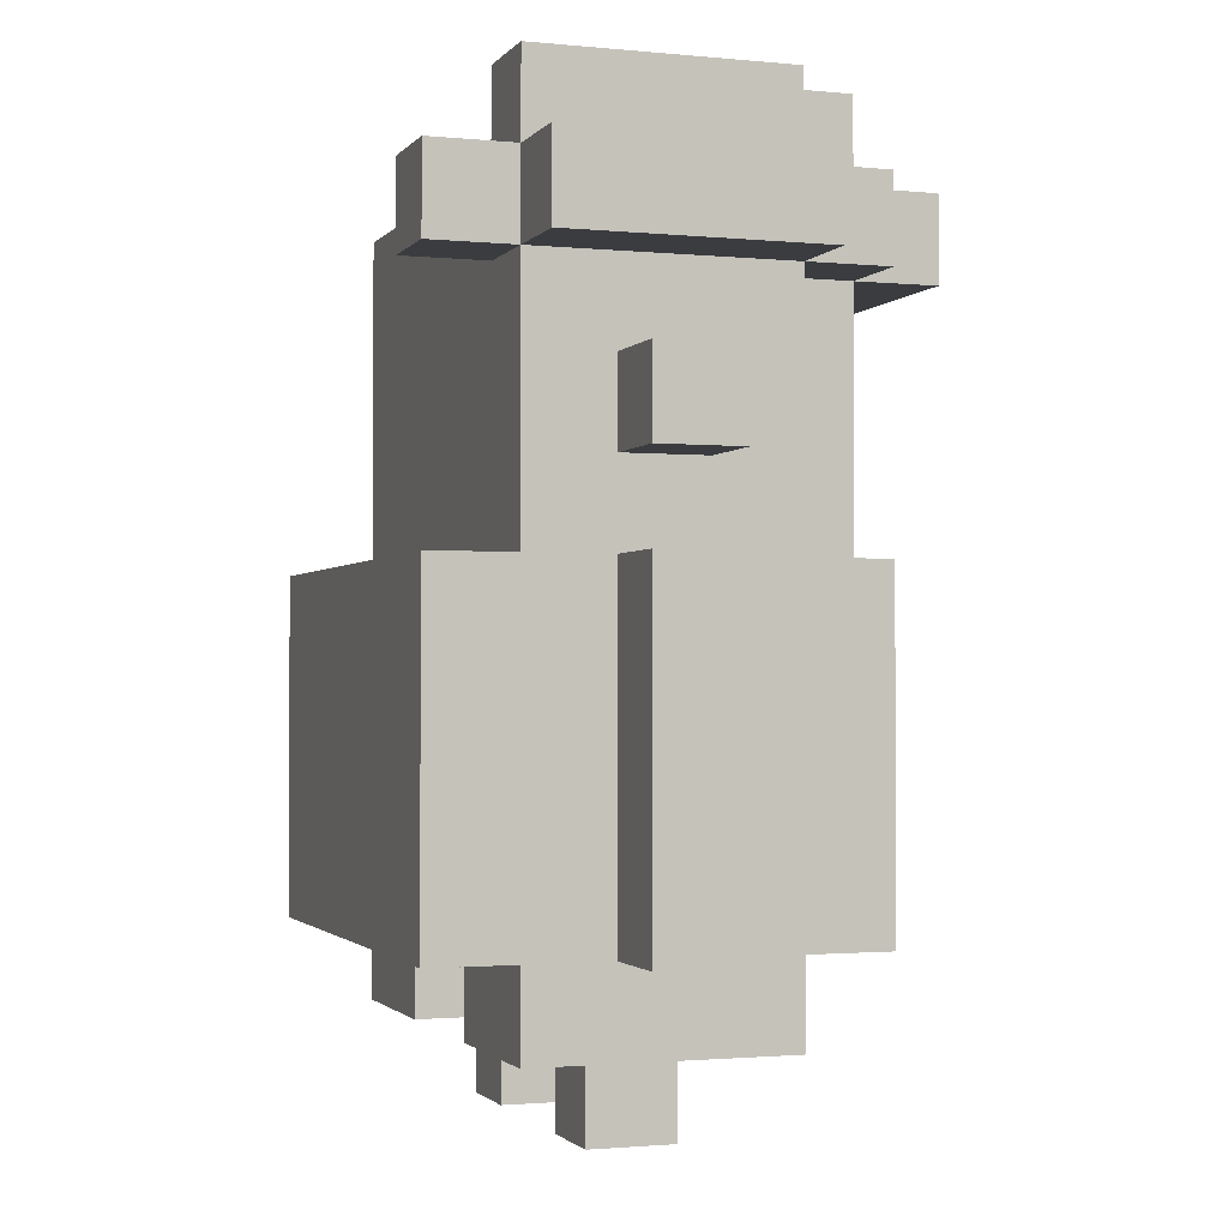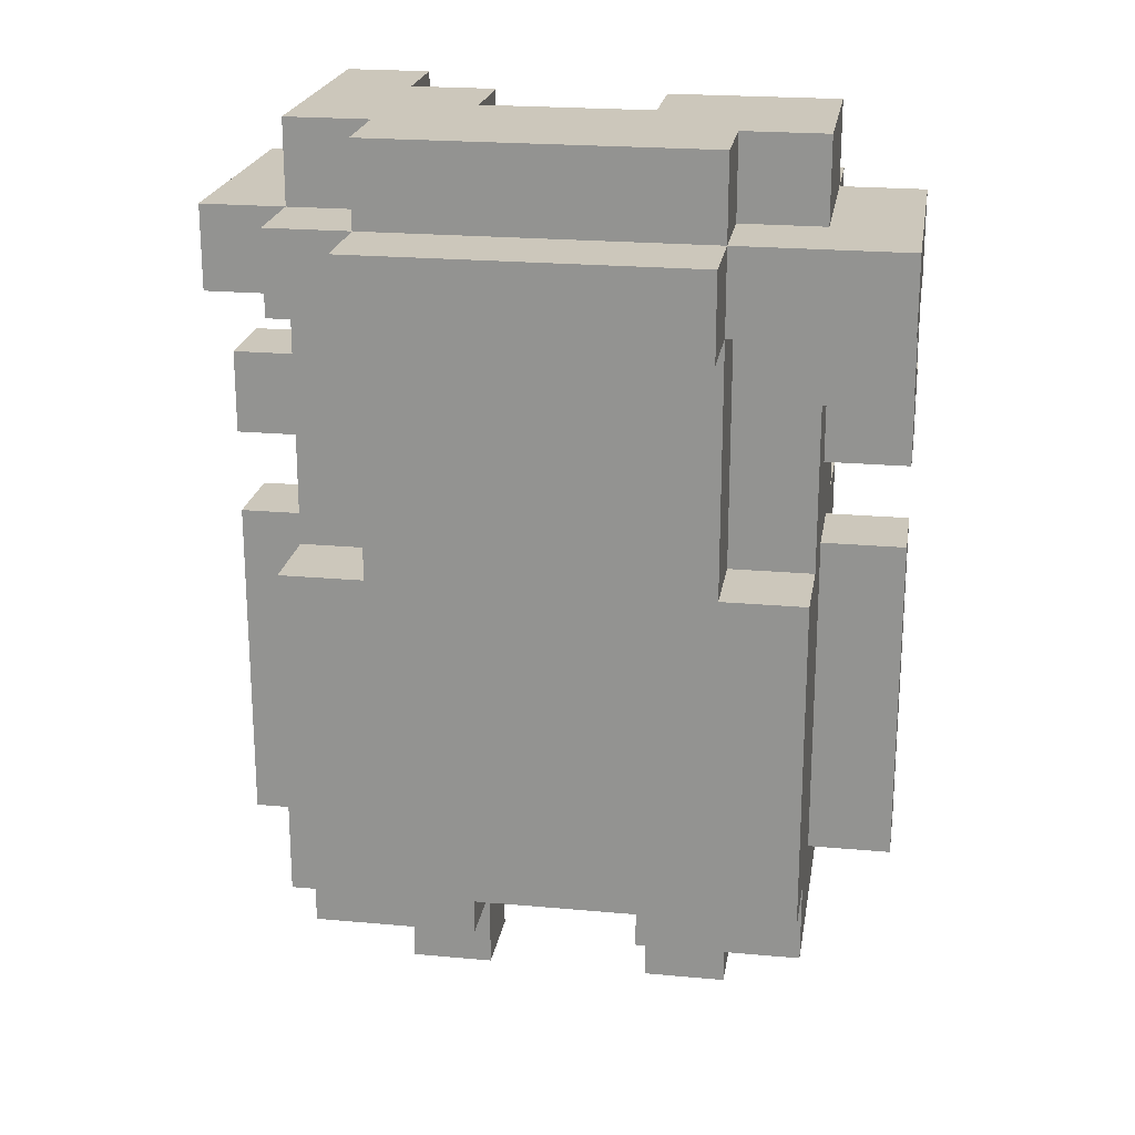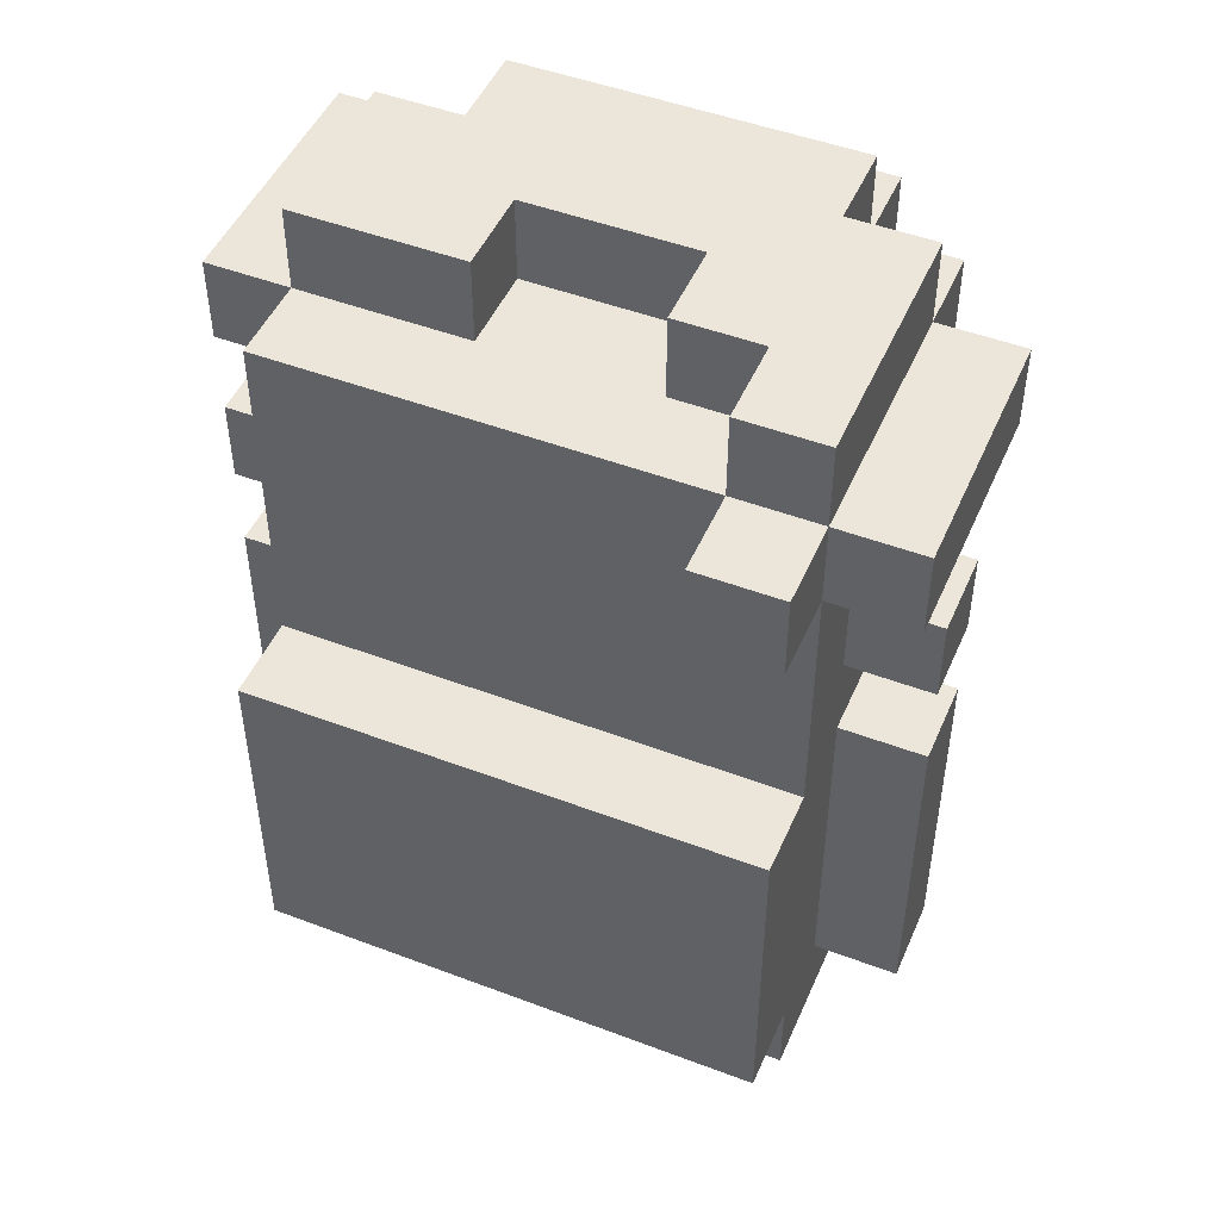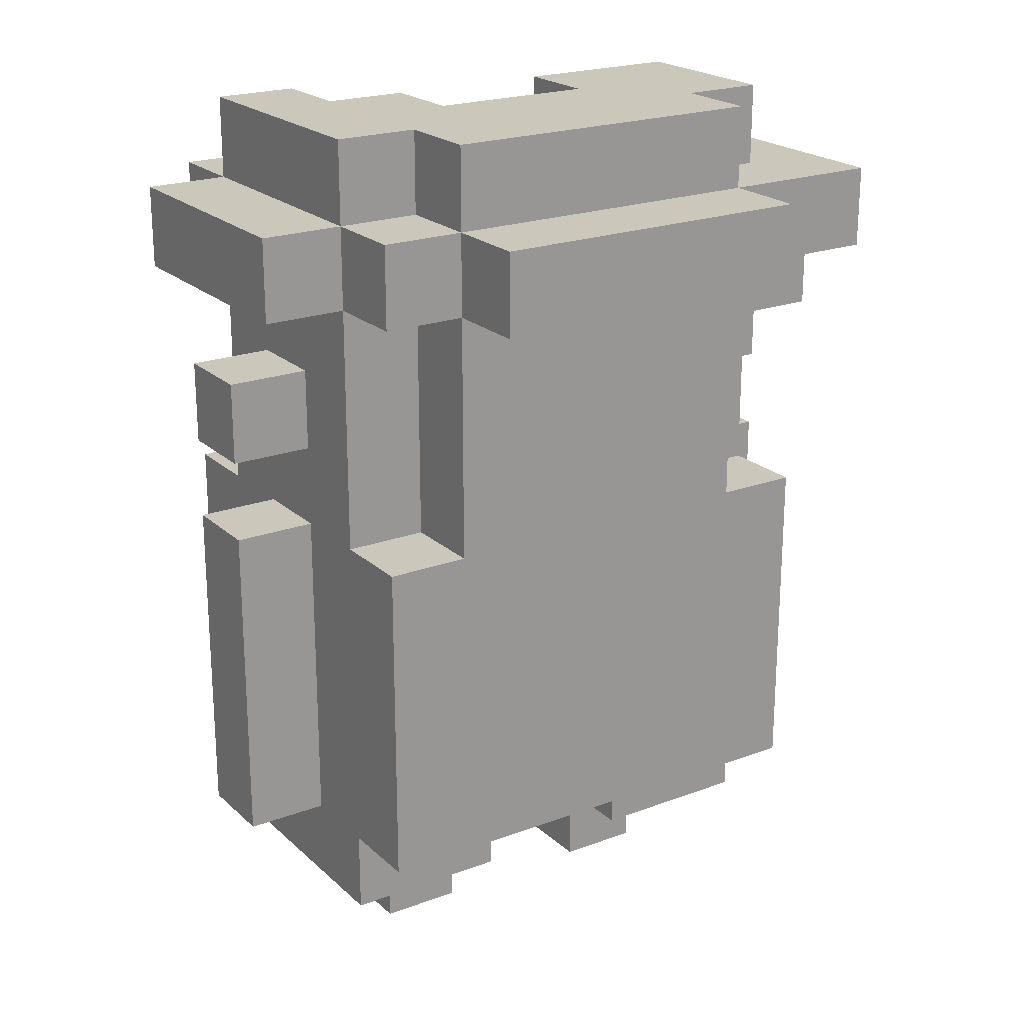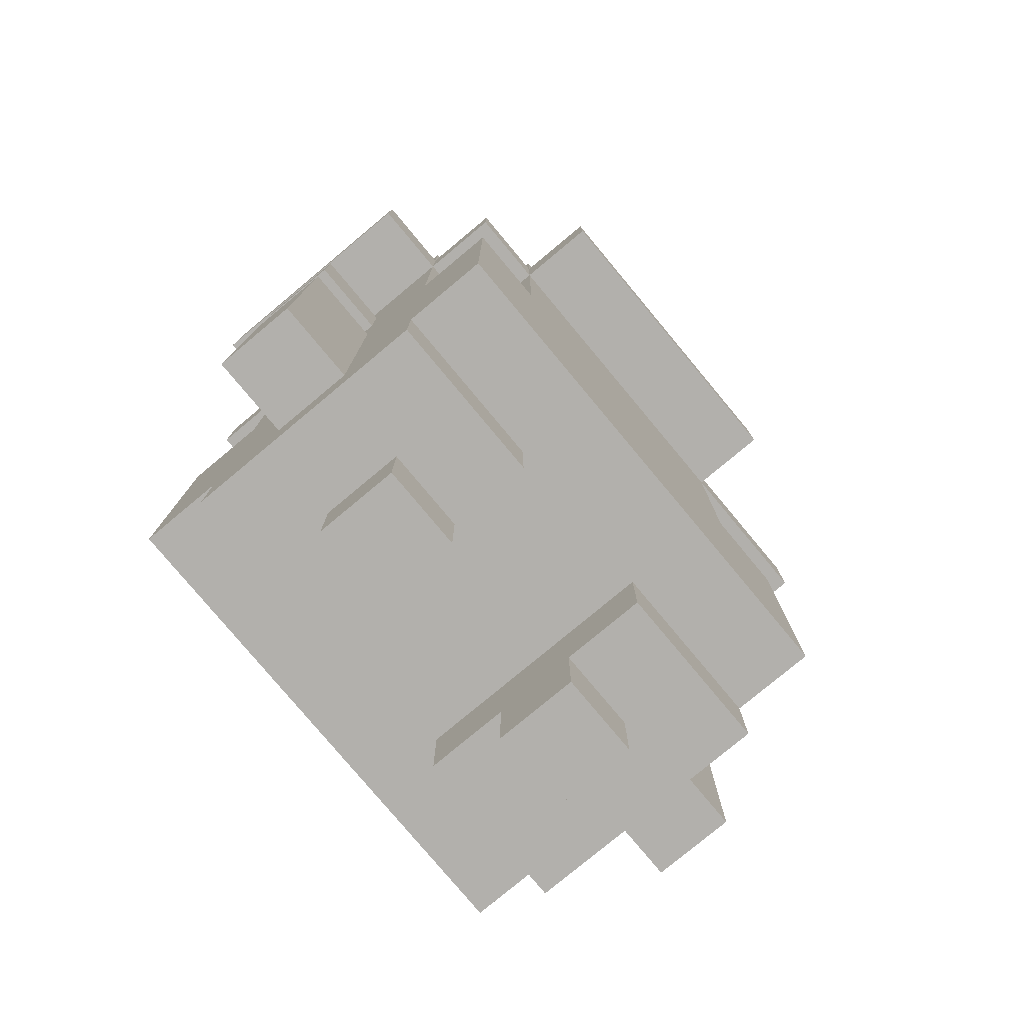
<metadata>
{"format":"obj","ext":"obj","renderer":"f3d","projection":"perspective","resolution":1024,"background":"white","views":[{"elev":-1.7,"azim":70.9,"up":"+Y"},{"elev":21.6,"azim":-170.9,"up":"+Y"},{"elev":48.2,"azim":23.0,"up":"+Y"},{"elev":21.7,"azim":146.7,"up":"+Y"},{"elev":-78.6,"azim":129.8,"up":"+Y"}]}
</metadata>
<code>
v -4 2 0.5
v -4 2 -0.5
v -4 3 0.5
v -4 3 -0.5
v -4 4 0.5
v -4 4 -0.5
v -4 6 0.5
v -4 6 -0.5
v -4 7 0.5
v -4 7 -0.5
v -4 8 0.5
v -4 8 -0.5
v -4 8 -1.5
v -4 9 0.5
v -4 9 -0.5
v -4 9 -1.5
v -4 9 -2.5
v -4 10 0.5
v -4 10 -2.5
v -3 1 1.5
v -3 1 -1.5
v -3 2 2.5
v -3 2 1.5
v -3 2 0.5
v -3 2 -0.5
v -3 2 -1.5
v -3 2 -2.5
v -3 3 0.5
v -3 3 -0.5
v -3 4 0.5
v -3 4 -0.5
v -3 6 2.5
v -3 6 1.5
v -3 6 0.5
v -3 6 -0.5
v -3 6 -1.5
v -3 6 -2.5
v -3 7 0.5
v -3 7 -0.5
v -3 8 0.5
v -3 8 -0.5
v -3 8 -1.5
v -3 9 0.5
v -3 9 -0.5
v -3 10 1.5
v -3 10 0.5
v -3 10 -1.5
v -3 11 0.5
v -3 11 -1.5
v -2 0 0.5
v -2 0 -0.5
v -2 1 0.5
v -2 1 -0.5
v -2 6 -1.5
v -2 6 -2.5
v -2 9 -1.5
v -2 9 -2.5
v -2 9 -3.5
v -2 10 -1.5
v -2 10 -2.5
v -2 10 -3.5
v -2 11 -1.5
v -2 11 -2.5
v 1 0 0.5
v 1 0 -0.5
v 1 1 1.5
v 1 1 0.5
v 1 1 -0.5
v 1 1 -1.5
v 1 2 1.5
v 1 2 0.5
v 1 2 -0.5
v 1 2 -1.5
v 1 10 0.5
v 1 10 -0.5
v 1 11 0.5
v 1 11 -0.5
v 2 9 2.5
v 2 9 1.5
v 2 10 2.5
v 2 10 1.5
v 2 10 0.5
v 2 11 1.5
v 2 11 0.5
v -1 0 0.5
v -1 0 -0.5
v -1 1 1.5
v -1 1 0.5
v -1 1 -0.5
v -1 1 -1.5
v -1 2 1.5
v -1 2 -1.5
v -1 10 0.5
v -1 10 -0.5
v -1 11 0.5
v -1 11 -0.5
v 2 0 0.5
v 2 0 -0.5
v 2 1 0.5
v 2 1 -0.5
v 2 6 -1.5
v 2 6 -2.5
v 2 9 -1.5
v 2 9 -2.5
v 2 9 -3.5
v 2 10 -1.5
v 2 10 -2.5
v 2 10 -3.5
v 2 11 -1.5
v 2 11 -2.5
v 3 1 1.5
v 3 1 -1.5
v 3 2 2.5
v 3 2 1.5
v 3 2 0.5
v 3 2 -0.5
v 3 2 -1.5
v 3 2 -2.5
v 3 3 0.5
v 3 3 -0.5
v 3 4 0.5
v 3 4 -0.5
v 3 6 2.5
v 3 6 1.5
v 3 6 0.5
v 3 6 -0.5
v 3 6 -1.5
v 3 6 -2.5
v 3 7 0.5
v 3 7 -0.5
v 3 8 0.5
v 3 8 -0.5
v 3 9 2.5
v 3 9 1.5
v 3 9 -1.5
v 3 9 -2.5
v 3 10 2.5
v 3 10 1.5
v 3 10 -1.5
v 3 10 -2.5
v 3 11 1.5
v 3 11 -1.5
v 4 2 0.5
v 4 2 -0.5
v 4 3 0.5
v 4 3 -0.5
v 4 4 0.5
v 4 4 -0.5
v 4 6 0.5
v 4 6 -0.5
v 4 7 0.5
v 4 7 -0.5
v 4 8 0.5
v 4 8 -0.5
v 4 9 1.5
v 4 9 -1.5
v 4 10 1.5
v 4 10 -1.5
v -3 2 2.5
v -3 6 2.5
v -1 2 2.5
v -1 3 2.5
v -1 6 2.5
v 1 2 2.5
v 1 3 2.5
v 1 6 2.5
v 2 9 2.5
v 2 10 2.5
v 3 2 2.5
v 3 6 2.5
v 3 9 2.5
v 3 10 2.5
v -3 1 1.5
v -3 2 1.5
v -3 6 1.5
v -3 10 1.5
v -2 7 1.5
v -2 8 1.5
v -1 1 1.5
v -1 2 1.5
v -1 6 1.5
v -1 7 1.5
v -1 8 1.5
v 1 1 1.5
v 1 2 1.5
v 1 6 1.5
v 1 7 1.5
v 1 8 1.5
v 2 7 1.5
v 2 8 1.5
v 2 9 1.5
v 2 10 1.5
v 2 11 1.5
v 3 1 1.5
v 3 2 1.5
v 3 6 1.5
v 3 9 1.5
v 3 10 1.5
v 3 11 1.5
v 4 9 1.5
v 4 10 1.5
v -4 2 0.5
v -4 3 0.5
v -4 4 0.5
v -4 6 0.5
v -4 7 0.5
v -4 8 0.5
v -4 9 0.5
v -4 10 0.5
v -3 2 0.5
v -3 3 0.5
v -3 4 0.5
v -3 6 0.5
v -3 7 0.5
v -3 8 0.5
v -3 9 0.5
v -3 10 0.5
v -3 11 0.5
v -2 0 0.5
v -2 1 0.5
v -1 0 0.5
v -1 1 0.5
v -1 10 0.5
v -1 11 0.5
v 1 0 0.5
v 1 1 0.5
v 1 10 0.5
v 1 11 0.5
v 2 0 0.5
v 2 1 0.5
v 2 10 0.5
v 2 11 0.5
v 3 2 0.5
v 3 3 0.5
v 3 4 0.5
v 3 6 0.5
v 3 7 0.5
v 3 8 0.5
v 4 2 0.5
v 4 3 0.5
v 4 4 0.5
v 4 6 0.5
v 4 7 0.5
v 4 8 0.5
v -4 8 -0.5
v -4 9 -0.5
v -3 8 -0.5
v -3 9 -0.5
v -1 10 -0.5
v -1 11 -0.5
v 1 10 -0.5
v 1 11 -0.5
v -4 2 -0.5
v -4 3 -0.5
v -4 4 -0.5
v -4 6 -0.5
v -4 7 -0.5
v -4 8 -0.5
v -3 2 -0.5
v -3 3 -0.5
v -3 4 -0.5
v -3 6 -0.5
v -3 7 -0.5
v -3 8 -0.5
v -2 0 -0.5
v -2 1 -0.5
v -1 0 -0.5
v -1 1 -0.5
v 1 0 -0.5
v 1 1 -0.5
v 2 0 -0.5
v 2 1 -0.5
v 3 2 -0.5
v 3 3 -0.5
v 3 4 -0.5
v 3 6 -0.5
v 3 7 -0.5
v 3 8 -0.5
v 4 2 -0.5
v 4 3 -0.5
v 4 4 -0.5
v 4 6 -0.5
v 4 7 -0.5
v 4 8 -0.5
v -4 8 -1.5
v -4 9 -1.5
v -3 1 -1.5
v -3 2 -1.5
v -3 6 -1.5
v -3 8 -1.5
v -3 9 -1.5
v -3 10 -1.5
v -3 11 -1.5
v -2 6 -1.5
v -2 9 -1.5
v -2 10 -1.5
v -2 11 -1.5
v -1 1 -1.5
v -1 2 -1.5
v 1 1 -1.5
v 1 2 -1.5
v 2 6 -1.5
v 2 9 -1.5
v 2 10 -1.5
v 2 11 -1.5
v 3 1 -1.5
v 3 2 -1.5
v 3 6 -1.5
v 3 9 -1.5
v 3 10 -1.5
v 3 11 -1.5
v 4 9 -1.5
v 4 10 -1.5
v -4 9 -2.5
v -4 10 -2.5
v -3 2 -2.5
v -3 6 -2.5
v -2 6 -2.5
v -2 9 -2.5
v -2 10 -2.5
v -2 11 -2.5
v 2 6 -2.5
v 2 9 -2.5
v 2 10 -2.5
v 2 11 -2.5
v 3 2 -2.5
v 3 6 -2.5
v 3 9 -2.5
v 3 10 -2.5
v -2 9 -3.5
v -2 10 -3.5
v 2 9 -3.5
v 2 10 -3.5
v -2 0 0.5
v -1 0 0.5
v 1 0 0.5
v 2 0 0.5
v -2 0 -0.5
v -1 0 -0.5
v 1 0 -0.5
v 2 0 -0.5
v -3 1 1.5
v -1 1 1.5
v 1 1 1.5
v 3 1 1.5
v -2 1 0.5
v -1 1 0.5
v 1 1 0.5
v 2 1 0.5
v -2 1 -0.5
v -1 1 -0.5
v 1 1 -0.5
v 2 1 -0.5
v -3 1 -1.5
v -1 1 -1.5
v 1 1 -1.5
v 3 1 -1.5
v -3 2 2.5
v -1 2 2.5
v 1 2 2.5
v 3 2 2.5
v -3 2 1.5
v -1 2 1.5
v 1 2 1.5
v 3 2 1.5
v -4 2 0.5
v -3 2 0.5
v 1 2 0.5
v 3 2 0.5
v 4 2 0.5
v -4 2 -0.5
v -3 2 -0.5
v 1 2 -0.5
v 3 2 -0.5
v 4 2 -0.5
v -3 2 -1.5
v -1 2 -1.5
v 1 2 -1.5
v 3 2 -1.5
v -3 2 -2.5
v 3 2 -2.5
v -4 7 0.5
v -3 7 0.5
v 3 7 0.5
v 4 7 0.5
v -4 7 -0.5
v -3 7 -0.5
v 3 7 -0.5
v 4 7 -0.5
v -4 8 -0.5
v -3 8 -0.5
v -4 8 -1.5
v -3 8 -1.5
v 2 9 2.5
v 3 9 2.5
v 2 9 1.5
v 3 9 1.5
v 4 9 1.5
v -4 9 0.5
v -3 9 0.5
v -4 9 -0.5
v -3 9 -0.5
v -4 9 -1.5
v -3 9 -1.5
v -2 9 -1.5
v 2 9 -1.5
v 3 9 -1.5
v 4 9 -1.5
v -4 9 -2.5
v -2 9 -2.5
v 2 9 -2.5
v 3 9 -2.5
v -2 9 -3.5
v 2 9 -3.5
v -3 6 2.5
v -1 6 2.5
v 1 6 2.5
v 3 6 2.5
v -3 6 1.5
v -1 6 1.5
v 1 6 1.5
v 3 6 1.5
v -4 6 0.5
v -3 6 0.5
v 3 6 0.5
v 4 6 0.5
v -4 6 -0.5
v -3 6 -0.5
v 3 6 -0.5
v 4 6 -0.5
v -3 6 -1.5
v -2 6 -1.5
v 2 6 -1.5
v 3 6 -1.5
v -3 6 -2.5
v -2 6 -2.5
v 2 6 -2.5
v 3 6 -2.5
v -4 8 0.5
v -3 8 0.5
v 3 8 0.5
v 4 8 0.5
v -4 8 -0.5
v -3 8 -0.5
v 3 8 -0.5
v 4 8 -0.5
v 2 10 2.5
v 3 10 2.5
v -3 10 1.5
v 2 10 1.5
v 3 10 1.5
v 4 10 1.5
v -4 10 0.5
v -3 10 0.5
v -1 10 0.5
v 1 10 0.5
v 2 10 0.5
v -1 10 -0.5
v 1 10 -0.5
v -3 10 -1.5
v -2 10 -1.5
v 2 10 -1.5
v 3 10 -1.5
v 4 10 -1.5
v -4 10 -2.5
v -2 10 -2.5
v 2 10 -2.5
v 3 10 -2.5
v -2 10 -3.5
v 2 10 -3.5
v 2 11 1.5
v 3 11 1.5
v -3 11 0.5
v -1 11 0.5
v 1 11 0.5
v 2 11 0.5
v -1 11 -0.5
v 1 11 -0.5
v -3 11 -1.5
v -2 11 -1.5
v 2 11 -1.5
v 3 11 -1.5
v -2 11 -2.5
v 2 11 -2.5
f 3 2 1
f 4 2 3
f 5 4 3
f 6 4 5
f 7 6 5
f 8 6 7
f 11 10 9
f 12 10 11
f 15 13 12
f 16 13 15
f 18 15 14
f 18 17 16
f 18 16 15
f 19 17 18
f 23 21 20
f 24 21 23
f 25 21 24
f 26 21 25
f 28 23 22
f 28 24 23
f 29 27 26
f 29 26 25
f 30 28 22
f 31 27 29
f 32 30 22
f 33 30 32
f 34 30 33
f 35 27 31
f 36 27 35
f 37 27 36
f 38 34 33
f 38 36 35
f 38 35 34
f 39 36 38
f 40 38 33
f 41 36 39
f 42 36 41
f 43 40 33
f 43 41 40
f 44 41 43
f 45 43 33
f 46 43 45
f 48 47 46
f 49 47 48
f 52 51 50
f 53 51 52
f 56 55 54
f 57 55 56
f 60 58 57
f 61 58 60
f 62 60 59
f 63 60 62
f 67 65 64
f 68 65 67
f 70 67 66
f 71 68 67
f 71 67 70
f 72 69 68
f 72 68 71
f 73 69 72
f 76 75 74
f 77 75 76
f 80 79 78
f 81 79 80
f 83 82 81
f 84 82 83
f 85 86 88
f 88 86 89
f 87 88 91
f 89 90 91
f 88 89 91
f 91 90 92
f 93 94 95
f 95 94 96
f 97 98 99
f 99 98 100
f 101 102 103
f 103 102 104
f 104 105 107
f 107 105 108
f 106 107 109
f 109 107 110
f 111 112 114
f 114 112 115
f 115 112 116
f 116 112 117
f 113 114 119
f 114 115 119
f 117 118 120
f 116 117 120
f 113 119 121
f 120 118 122
f 113 121 123
f 123 121 124
f 124 121 125
f 122 118 126
f 126 118 127
f 127 118 128
f 124 125 129
f 126 127 129
f 125 126 129
f 129 127 130
f 124 129 131
f 130 127 132
f 124 131 134
f 131 132 134
f 132 127 135
f 134 132 135
f 133 134 137
f 137 134 138
f 135 136 139
f 139 136 140
f 138 139 141
f 141 139 142
f 143 144 145
f 145 144 146
f 145 146 147
f 147 146 148
f 147 148 149
f 149 148 150
f 151 152 153
f 153 152 154
f 155 156 157
f 157 156 158
f 161 160 159
f 162 160 161
f 163 160 162
f 164 162 161
f 165 163 162
f 165 162 164
f 166 163 165
f 169 166 165
f 169 165 164
f 170 166 169
f 171 168 167
f 172 168 171
f 177 176 175
f 178 176 177
f 179 174 173
f 180 174 179
f 181 177 175
f 182 178 177
f 182 177 181
f 183 176 178
f 183 178 182
f 186 182 181
f 186 183 182
f 187 183 186
f 188 176 183
f 188 183 187
f 189 187 186
f 189 188 187
f 190 176 188
f 190 188 189
f 191 176 190
f 192 176 191
f 194 185 184
f 195 185 194
f 196 189 186
f 196 190 189
f 196 191 190
f 197 191 196
f 198 193 192
f 199 193 198
f 200 198 197
f 201 198 200
f 210 203 202
f 211 204 203
f 211 203 210
f 212 205 204
f 212 204 211
f 213 205 212
f 214 207 206
f 215 207 214
f 216 209 208
f 217 209 216
f 221 220 219
f 222 220 221
f 223 218 217
f 224 218 223
f 229 226 225
f 230 226 229
f 231 228 227
f 232 228 231
f 239 234 233
f 240 235 234
f 240 234 239
f 241 236 235
f 241 235 240
f 242 236 241
f 243 238 237
f 244 238 243
f 247 246 245
f 248 246 247
f 251 250 249
f 252 250 251
f 253 254 259
f 254 255 260
f 259 254 260
f 255 256 261
f 260 255 261
f 261 256 262
f 257 258 263
f 263 258 264
f 265 266 267
f 267 266 268
f 269 270 271
f 271 270 272
f 273 274 279
f 274 275 280
f 279 274 280
f 275 276 281
f 280 275 281
f 281 276 282
f 277 278 283
f 283 278 284
f 285 286 290
f 290 286 291
f 289 290 294
f 290 291 294
f 294 291 295
f 292 293 296
f 296 293 297
f 287 288 298
f 298 288 299
f 300 301 306
f 306 301 307
f 302 303 308
f 308 303 309
f 304 305 310
f 310 305 311
f 309 310 312
f 312 310 313
f 316 317 318
f 314 315 319
f 319 315 320
f 316 318 322
f 318 319 322
f 322 319 323
f 320 321 324
f 324 321 325
f 316 322 326
f 326 322 327
f 323 324 328
f 328 324 329
f 330 331 332
f 332 331 333
f 338 335 334
f 339 335 338
f 340 337 336
f 341 337 340
f 346 343 342
f 347 343 346
f 348 345 344
f 349 345 348
f 350 346 342
f 353 345 349
f 354 351 350
f 354 350 342
f 355 351 354
f 356 353 352
f 357 345 353
f 357 353 356
f 362 359 358
f 363 360 359
f 363 359 362
f 364 361 360
f 364 360 363
f 365 361 364
f 368 364 363
f 371 367 366
f 372 367 371
f 373 368 363
f 374 370 369
f 375 370 374
f 377 373 363
f 378 373 377
f 380 377 376
f 380 379 378
f 380 378 377
f 381 379 380
f 386 383 382
f 387 383 386
f 388 385 384
f 389 385 388
f 392 391 390
f 393 391 392
f 396 395 394
f 397 395 396
f 401 400 399
f 402 400 401
f 407 398 397
f 408 398 407
f 409 405 404
f 409 404 403
f 410 405 409
f 411 407 406
f 412 407 411
f 413 411 410
f 414 411 413
f 415 416 419
f 416 417 420
f 419 416 420
f 417 418 421
f 420 417 421
f 421 418 422
f 423 424 427
f 427 424 428
f 425 426 429
f 429 426 430
f 431 432 435
f 435 432 436
f 433 434 437
f 437 434 438
f 439 440 443
f 443 440 444
f 441 442 445
f 445 442 446
f 447 448 450
f 450 448 451
f 449 450 454
f 454 450 455
f 455 450 456
f 456 450 457
f 455 456 458
f 458 456 459
f 453 454 460
f 451 452 463
f 463 452 464
f 453 460 465
f 460 461 465
f 465 461 466
f 462 463 467
f 467 463 468
f 466 467 469
f 469 467 470
f 471 472 476
f 473 474 477
f 475 476 478
f 473 477 479
f 477 478 479
f 479 478 480
f 478 476 481
f 480 478 481
f 476 472 481
f 481 472 482
f 480 481 483
f 483 481 484

</code>
